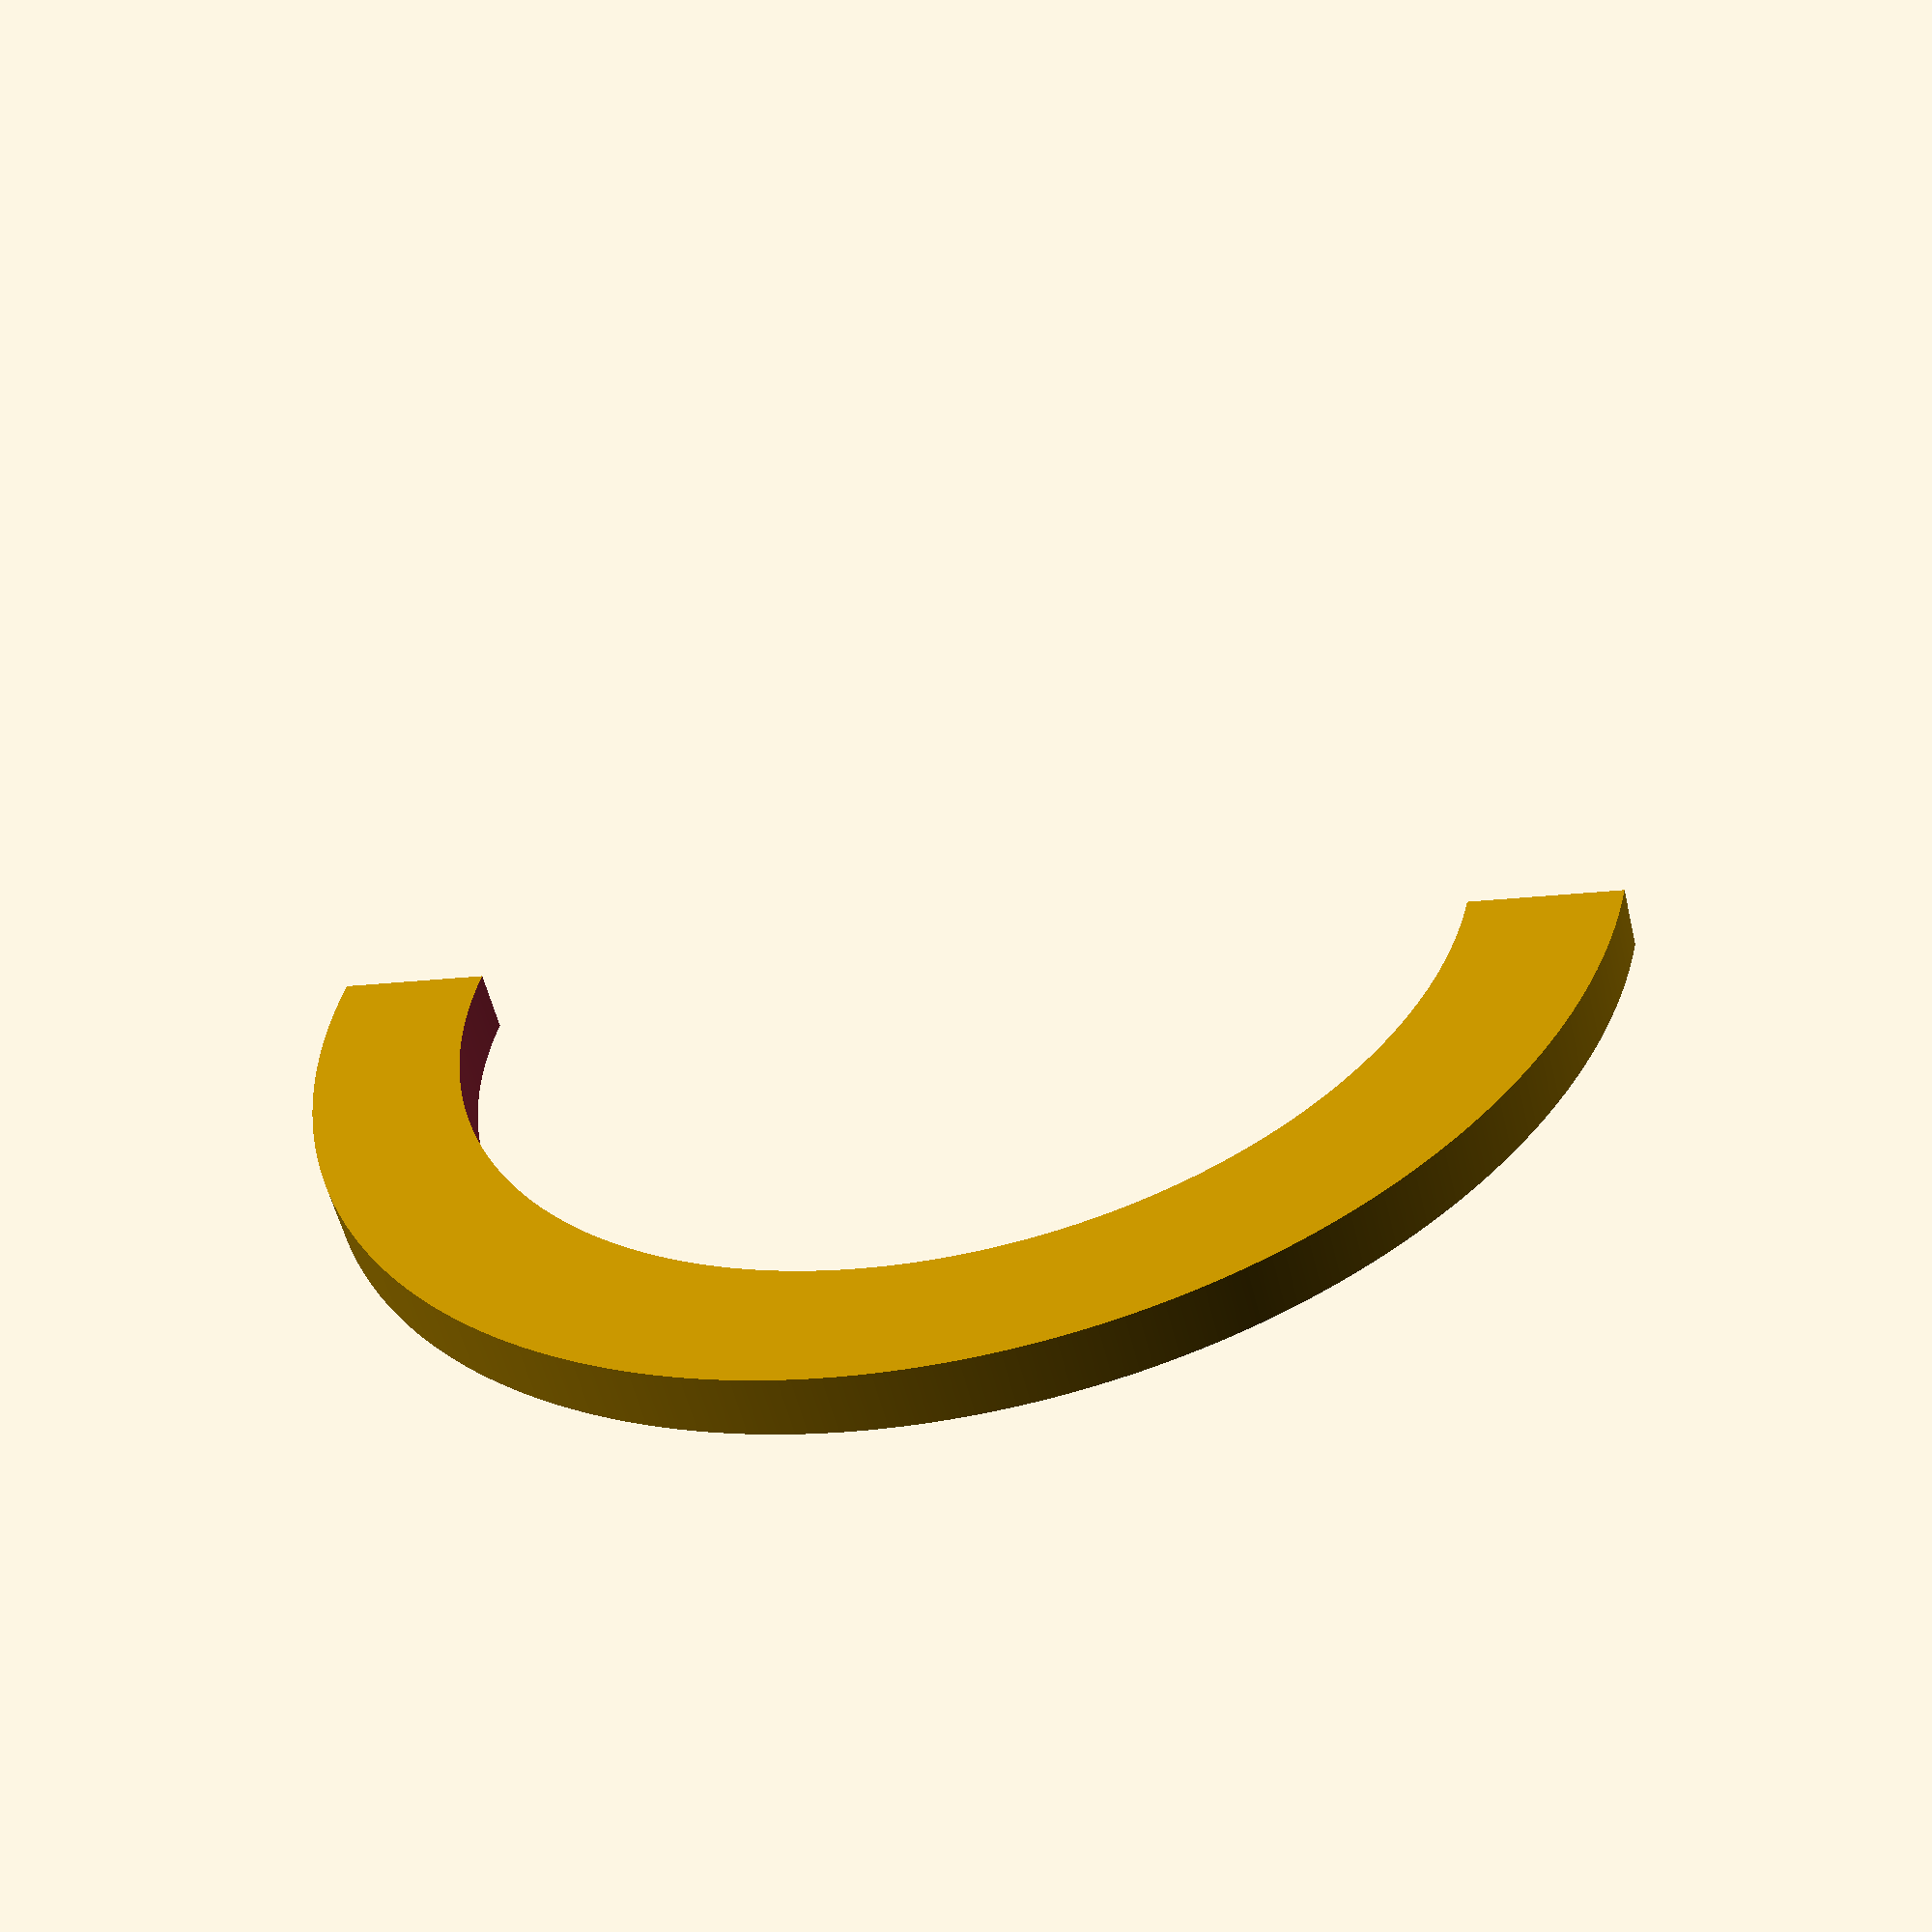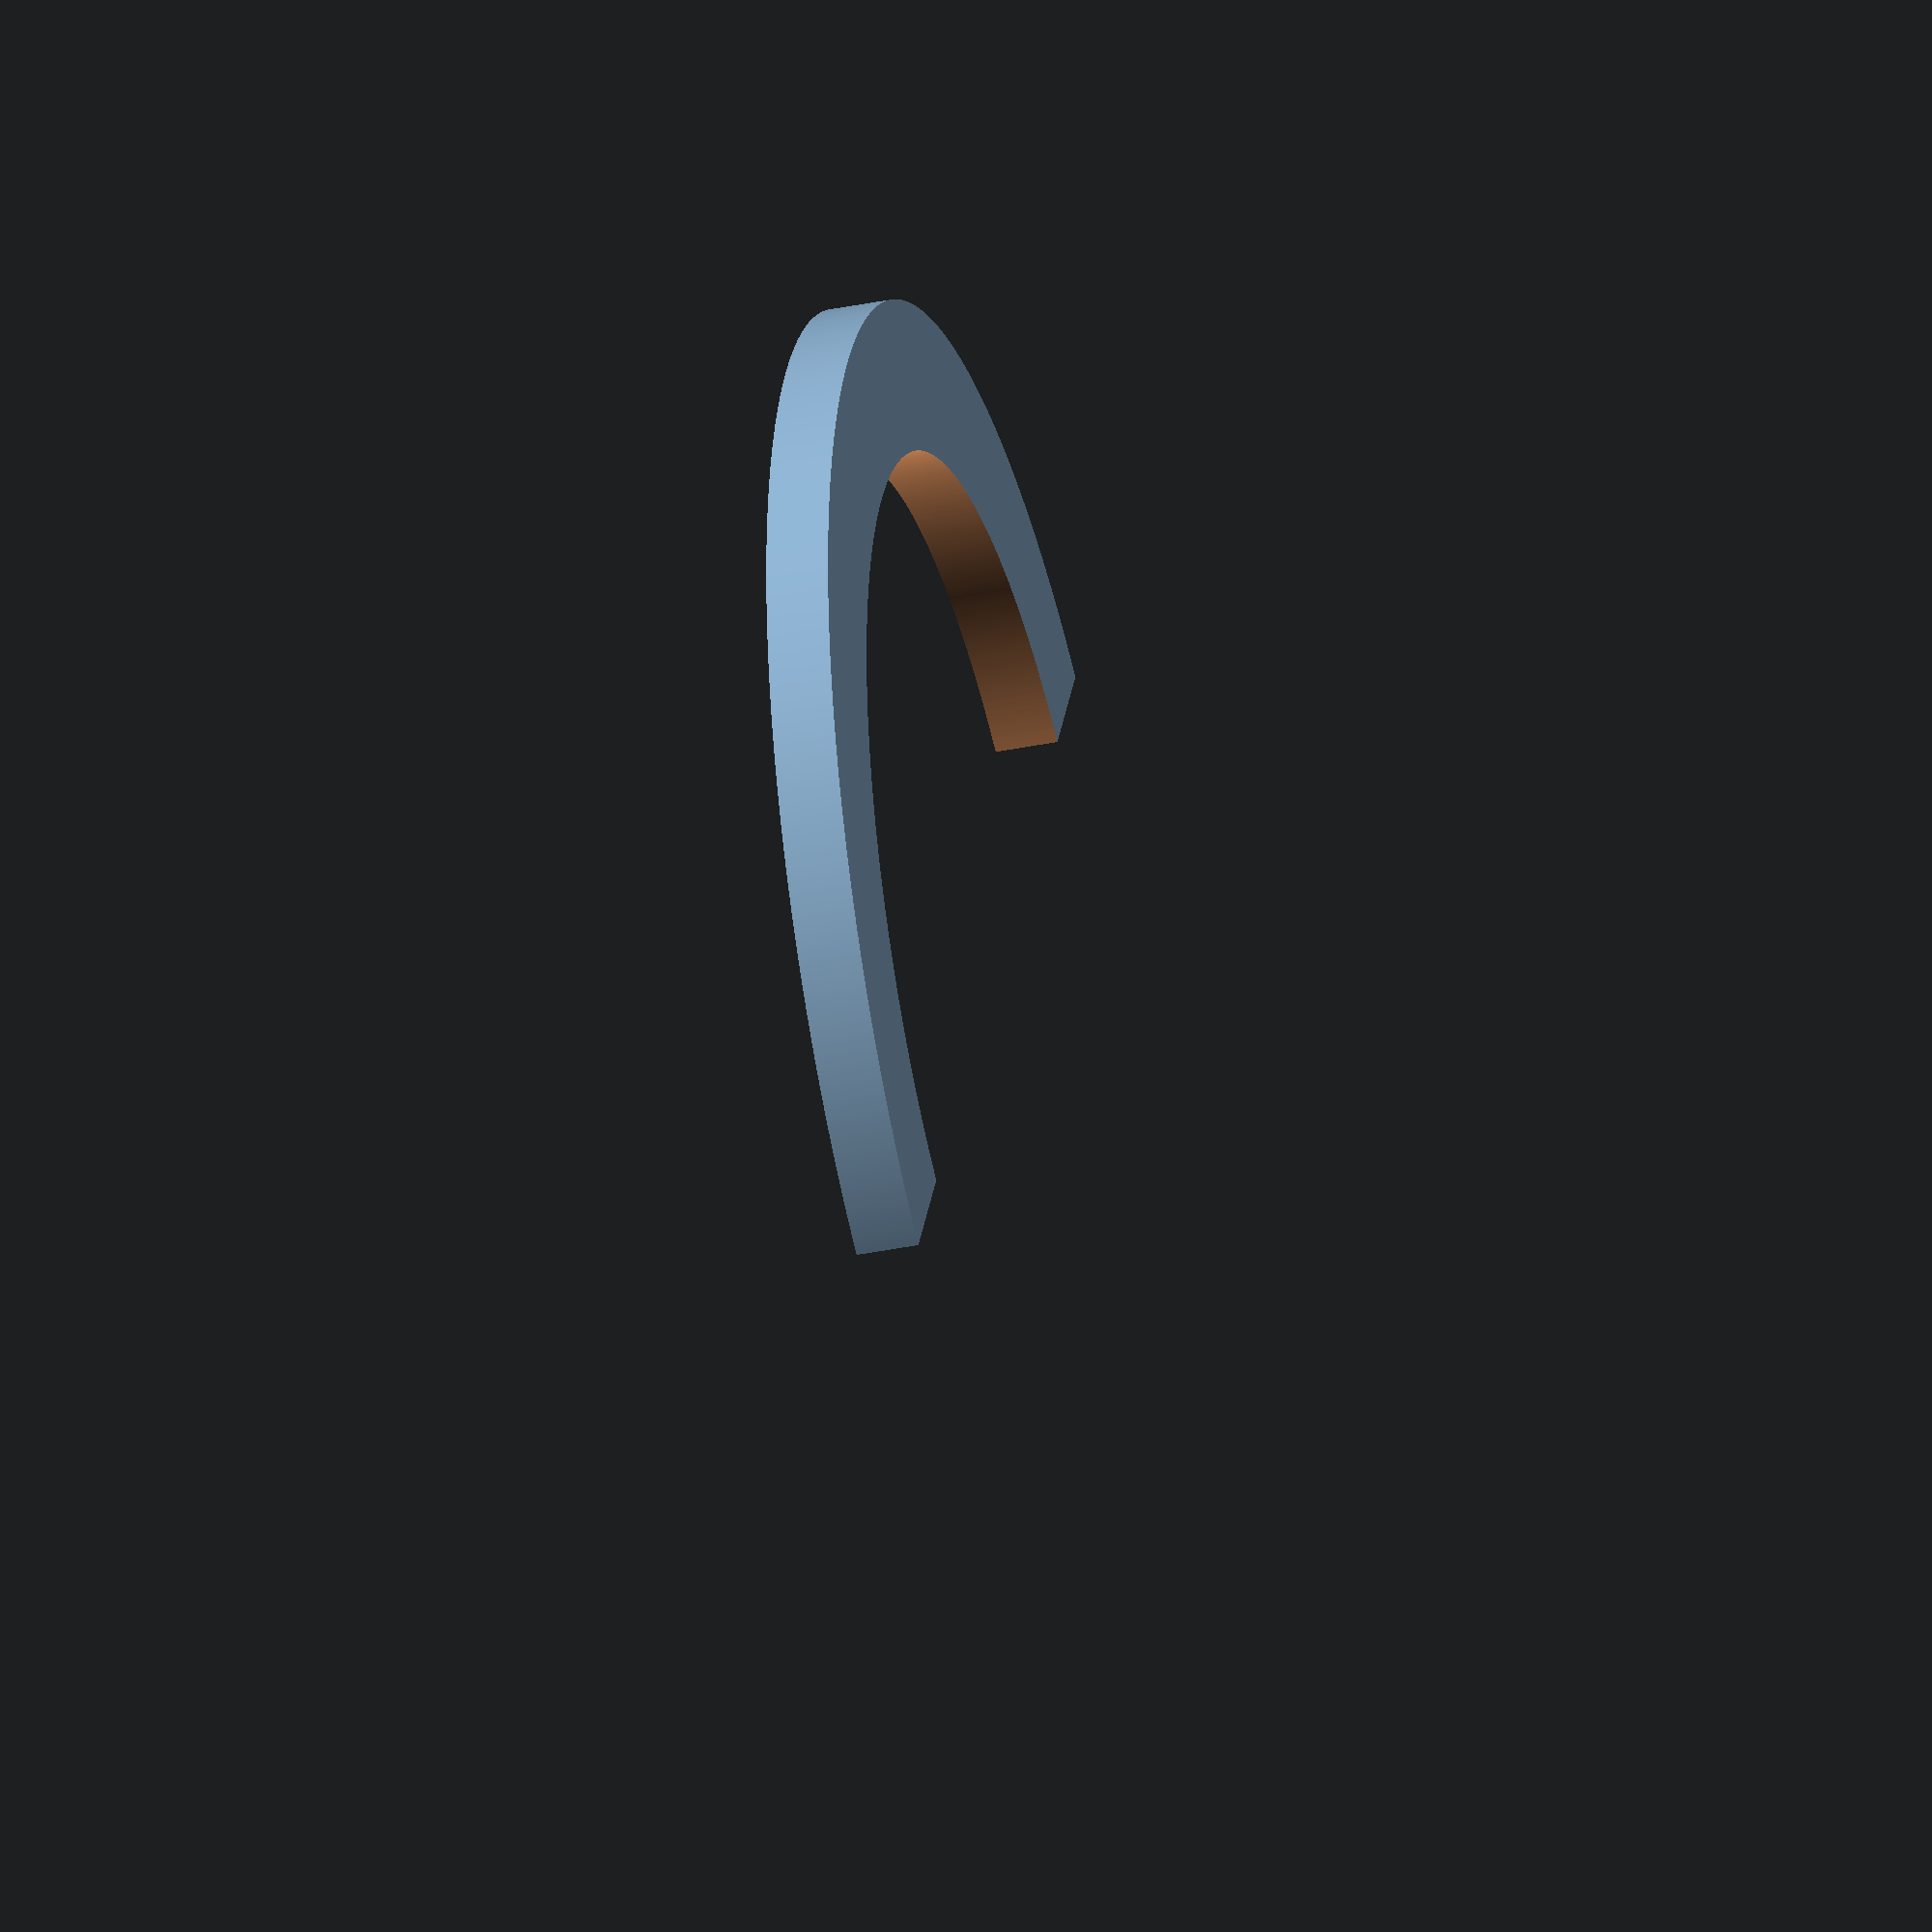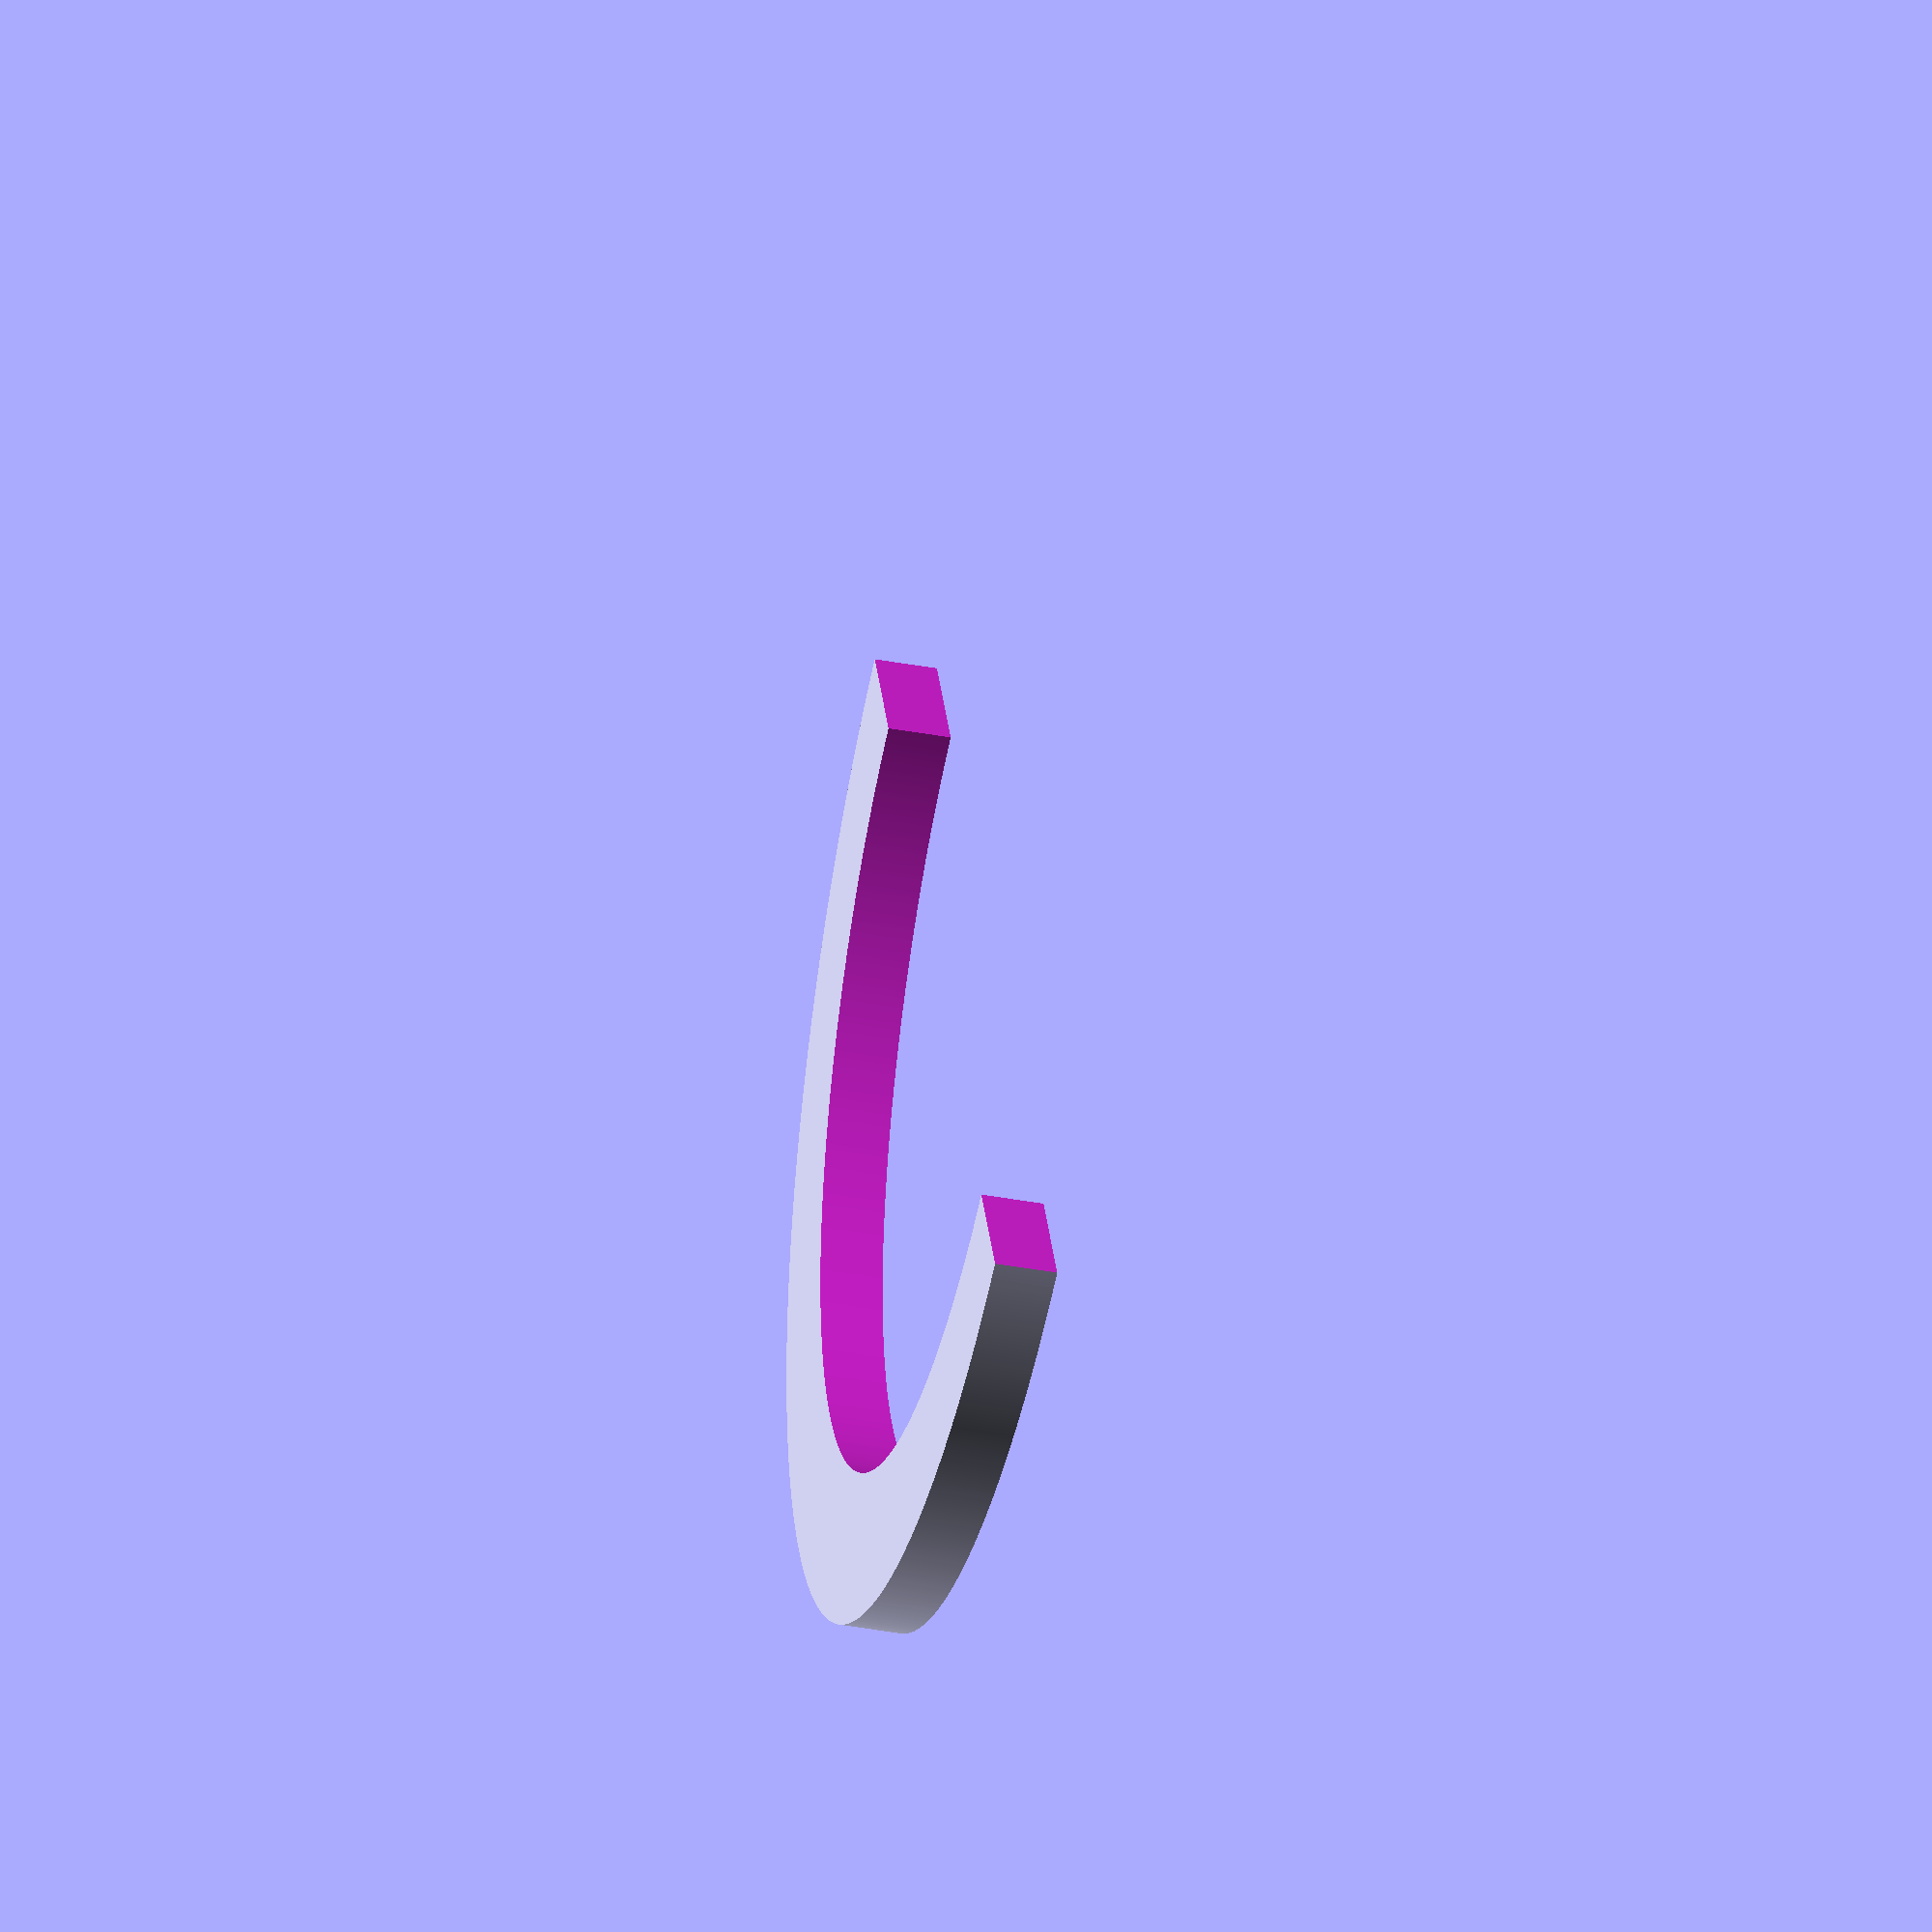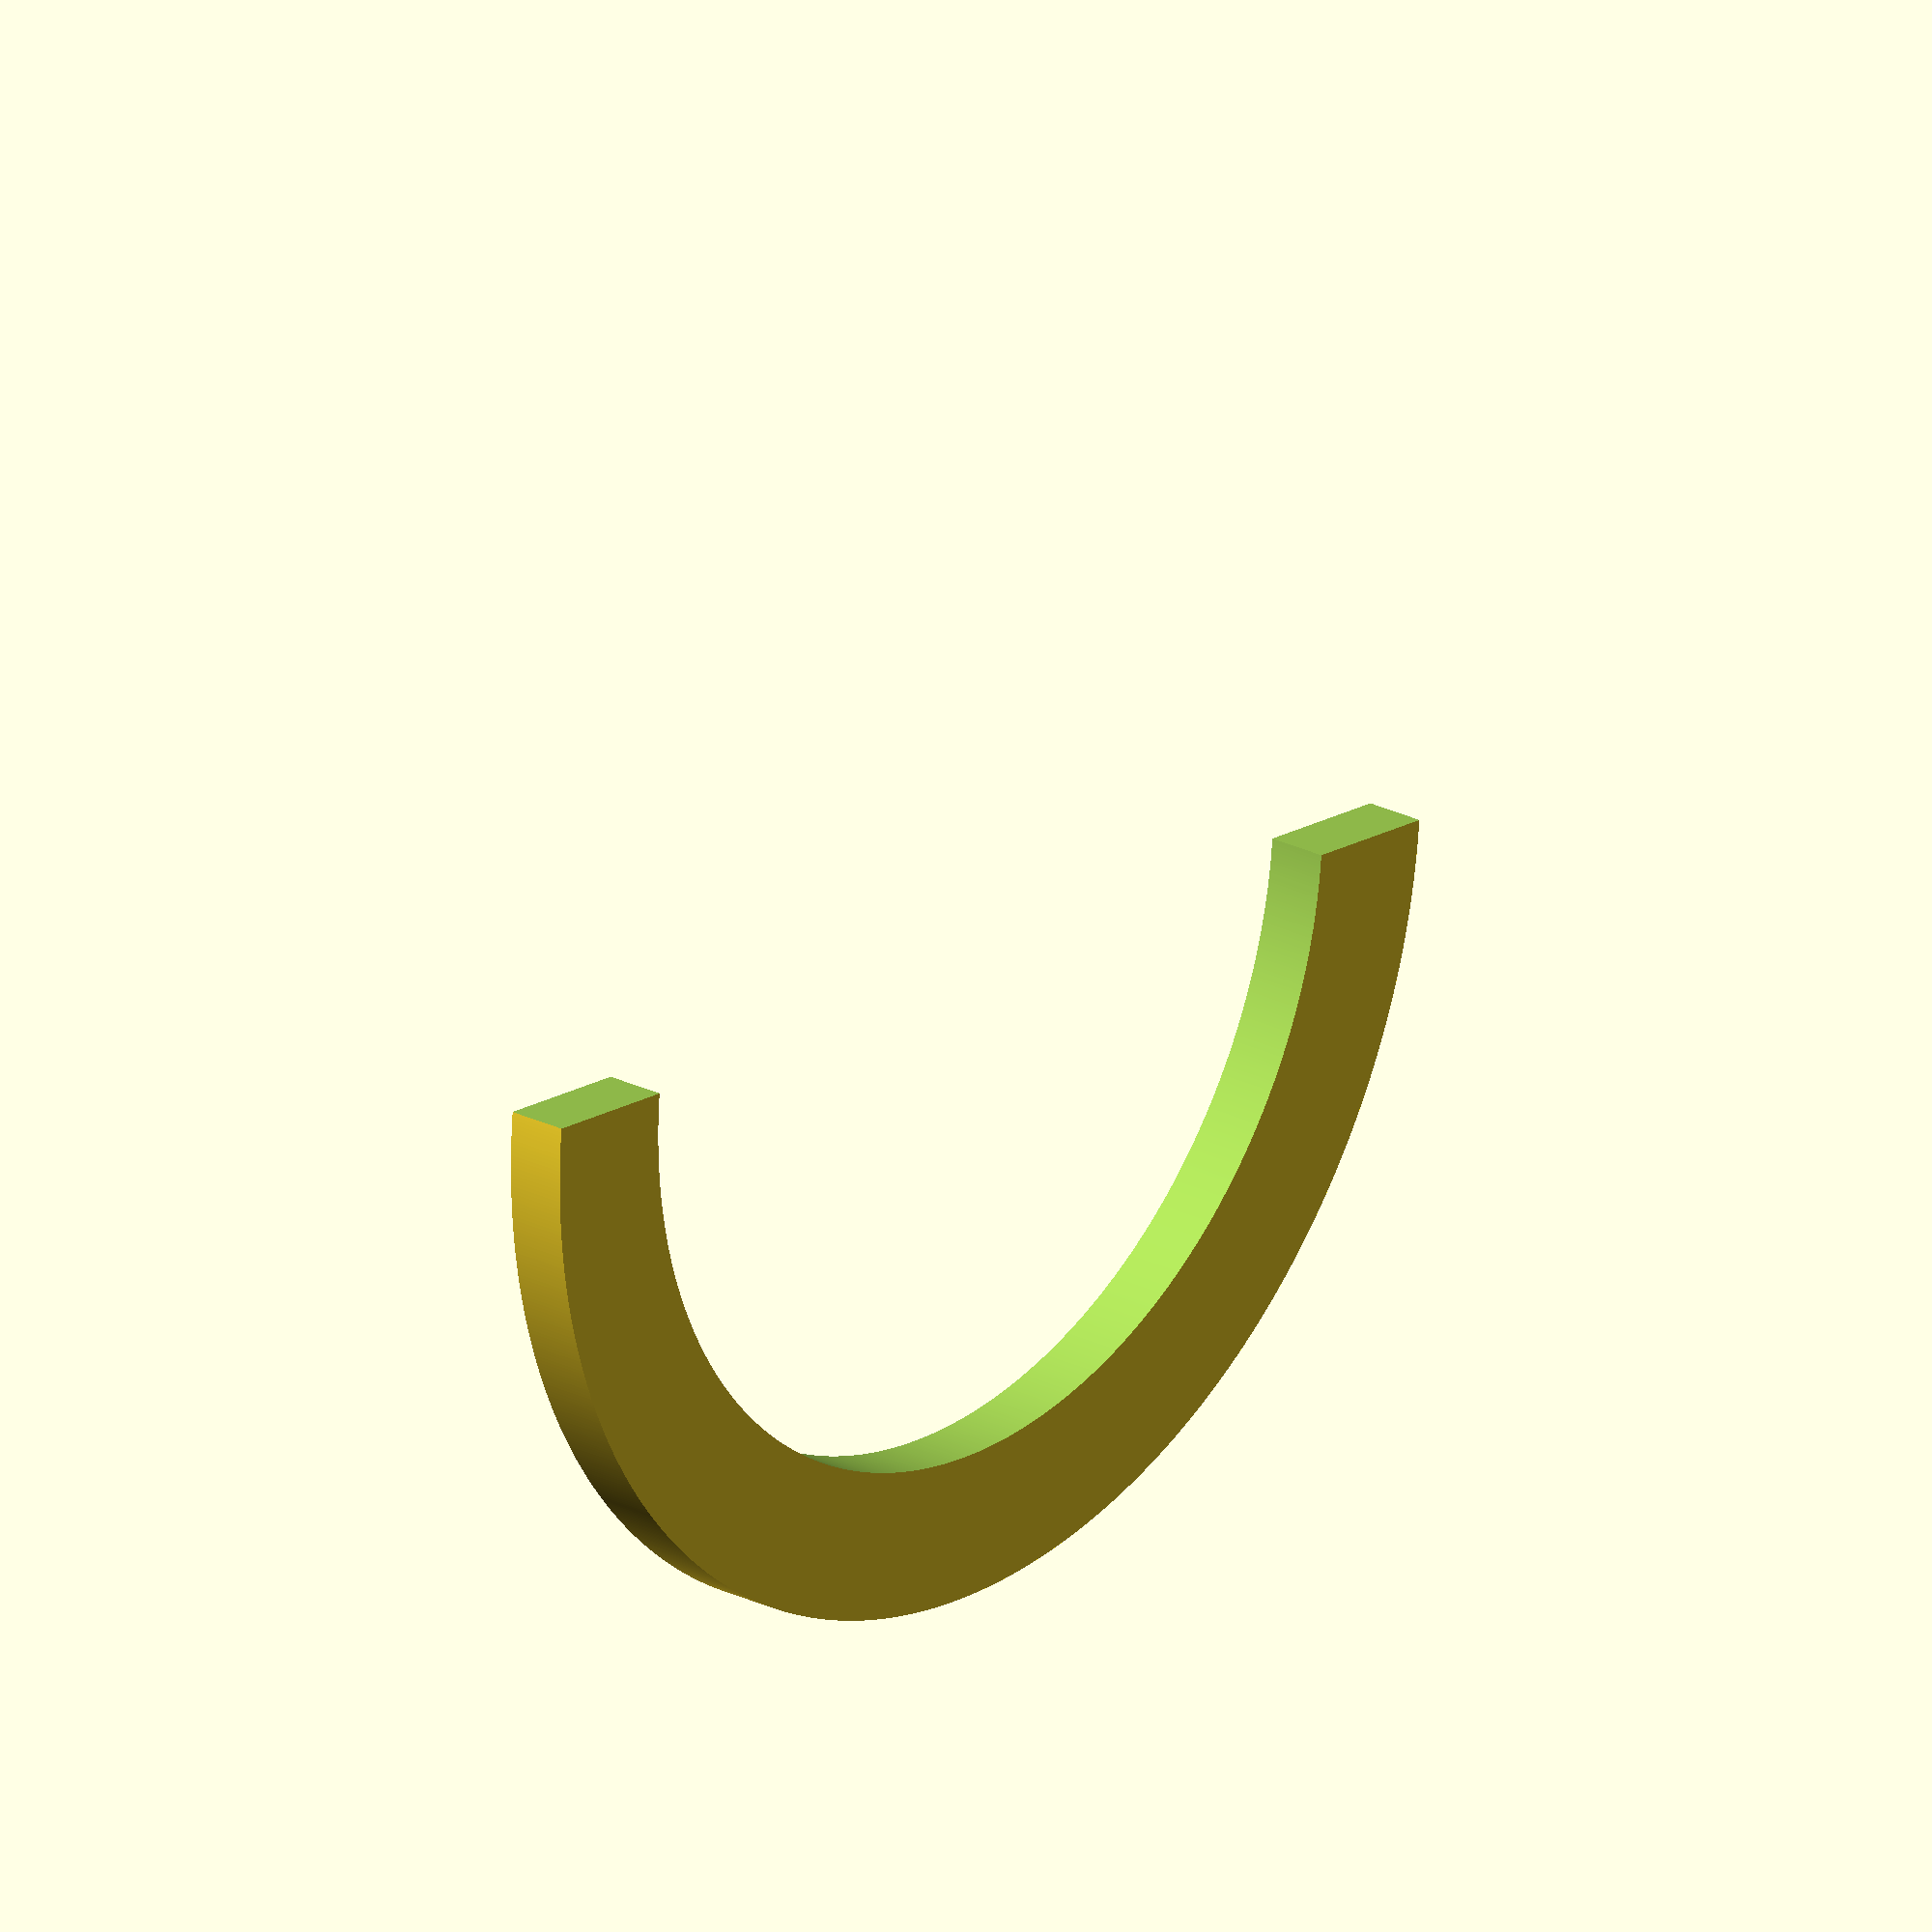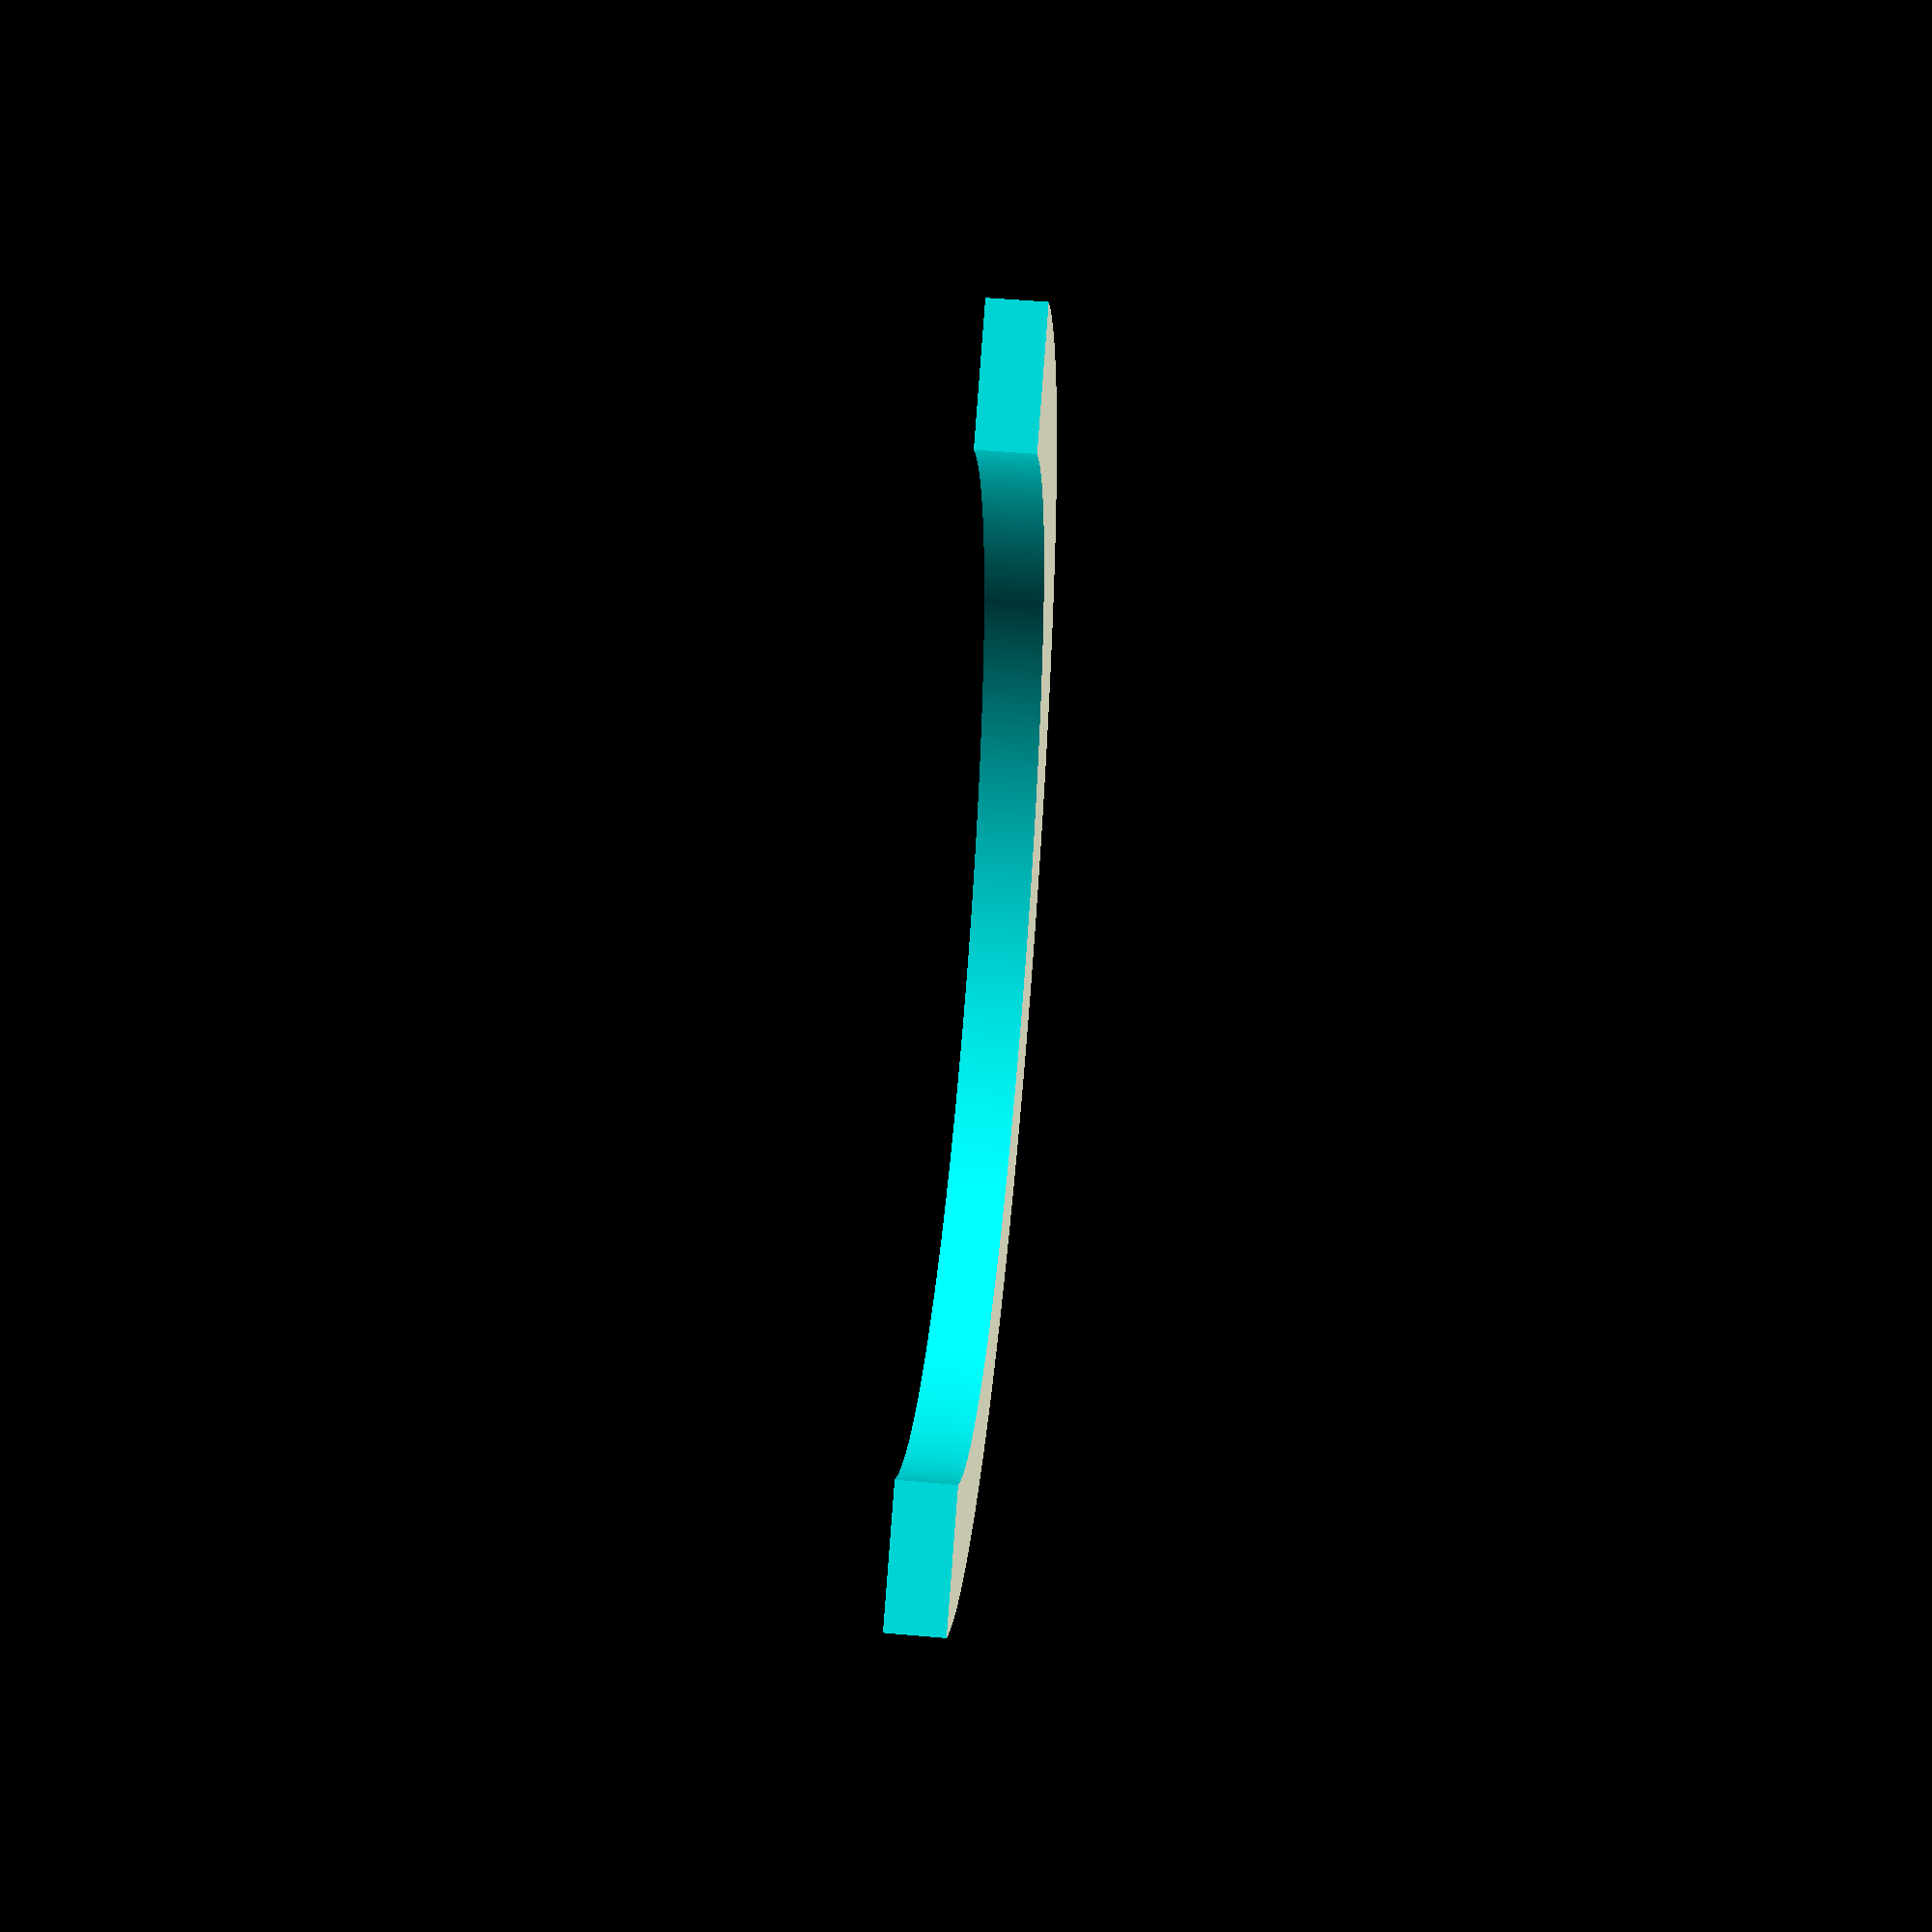
<openscad>

module extlens_holder2(r1, r2){
    difference()
    {
        circle(r=r1);
        circle(r=r2);
        translate([0,(r1*2+1)/2])
        square([r1*2+1,r1*2+1], center=true);
    }
}

$fn=1000;
translate([21.0/2,-21.0/2])
    extlens_holder2(21.0/2, 16.2/2);
</openscad>
<views>
elev=56.1 azim=347.5 roll=193.6 proj=p view=solid
elev=217.8 azim=297.7 roll=255.4 proj=o view=wireframe
elev=39.7 azim=293.9 roll=257.2 proj=o view=wireframe
elev=155.9 azim=185.1 roll=230.0 proj=o view=wireframe
elev=310.9 azim=320.3 roll=275.7 proj=p view=solid
</views>
